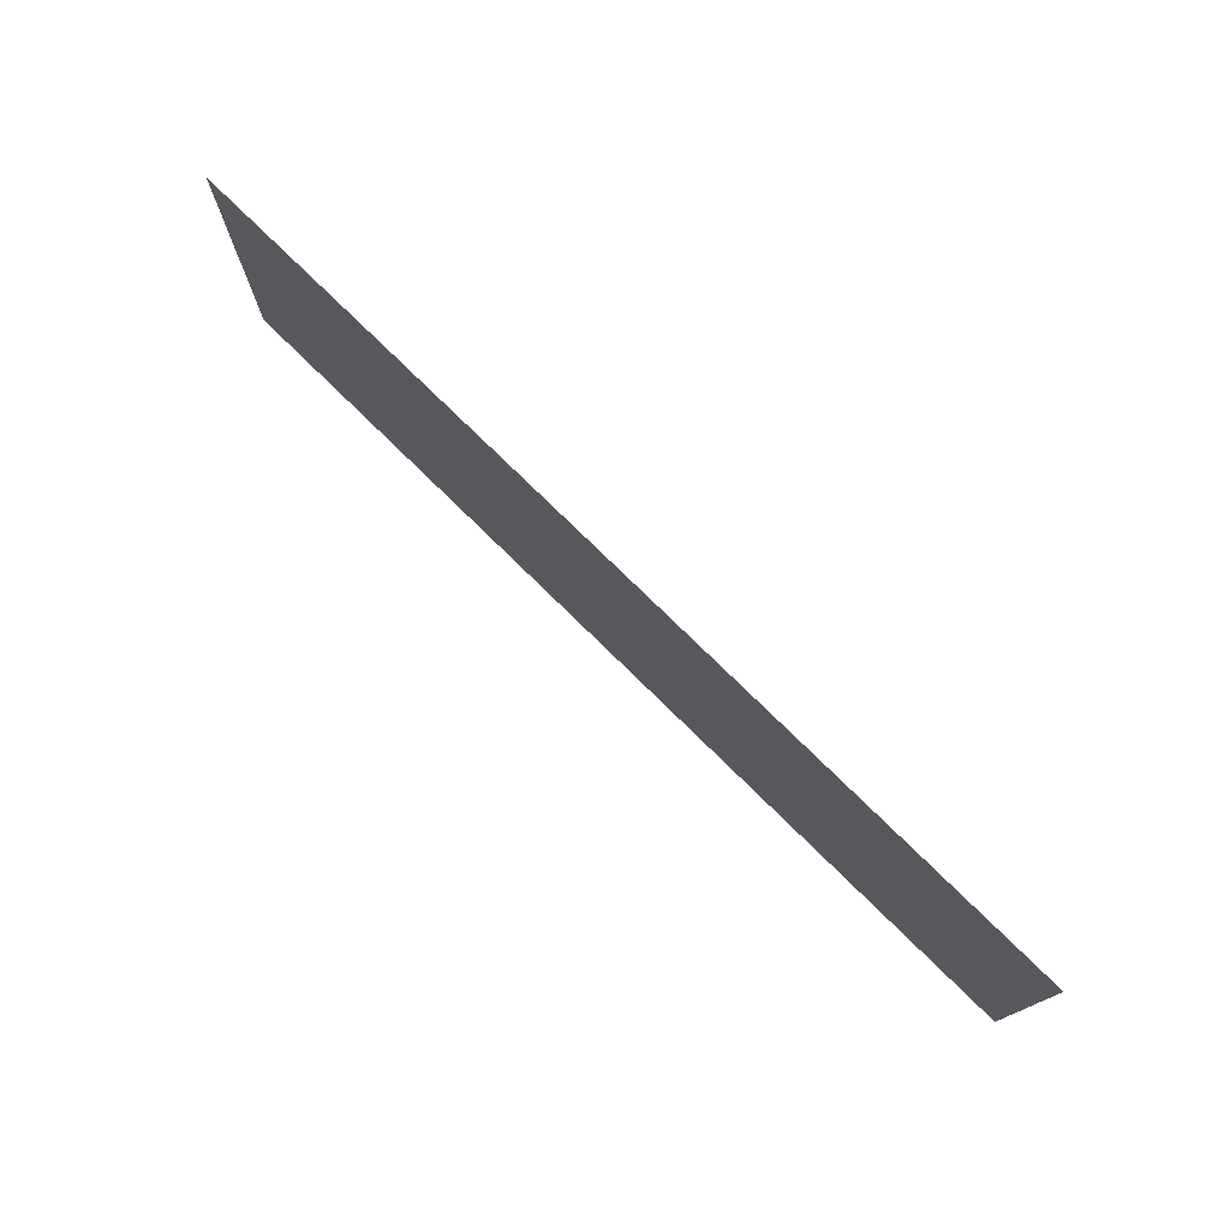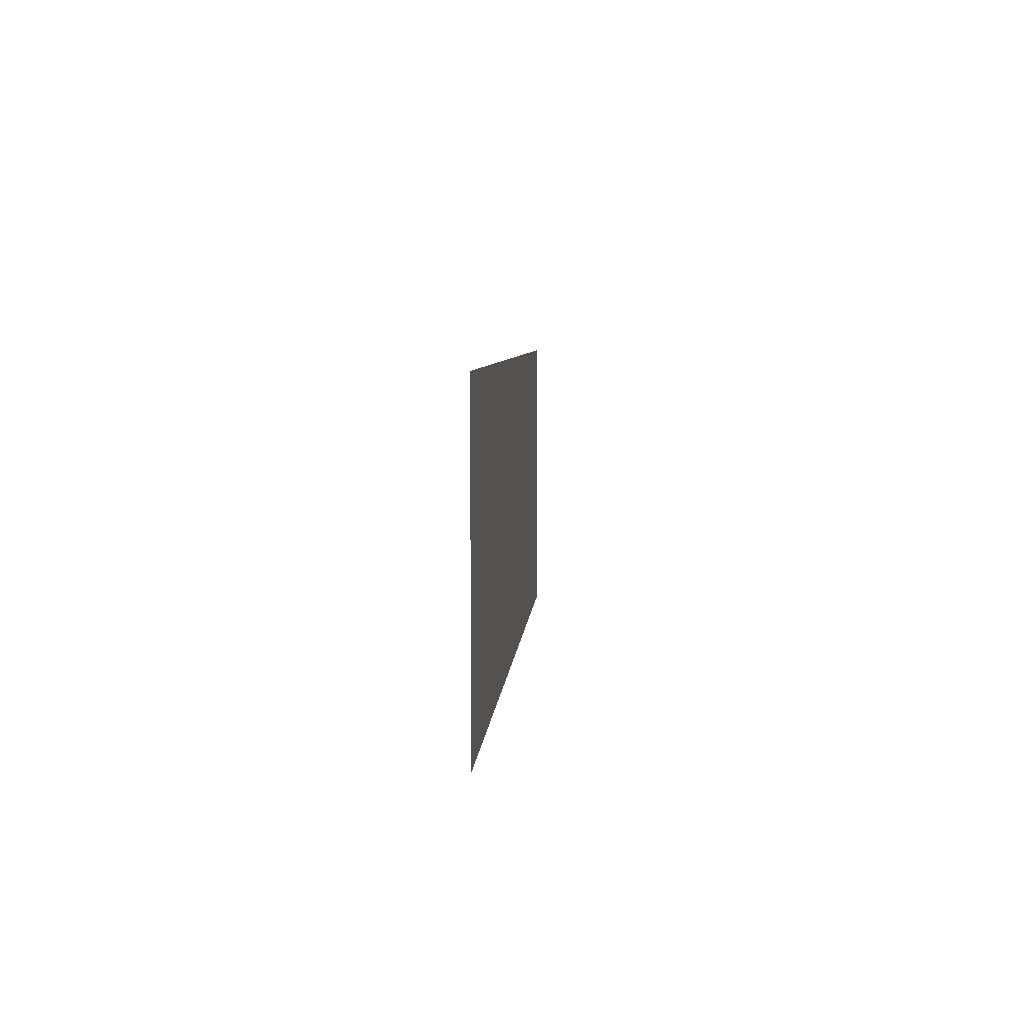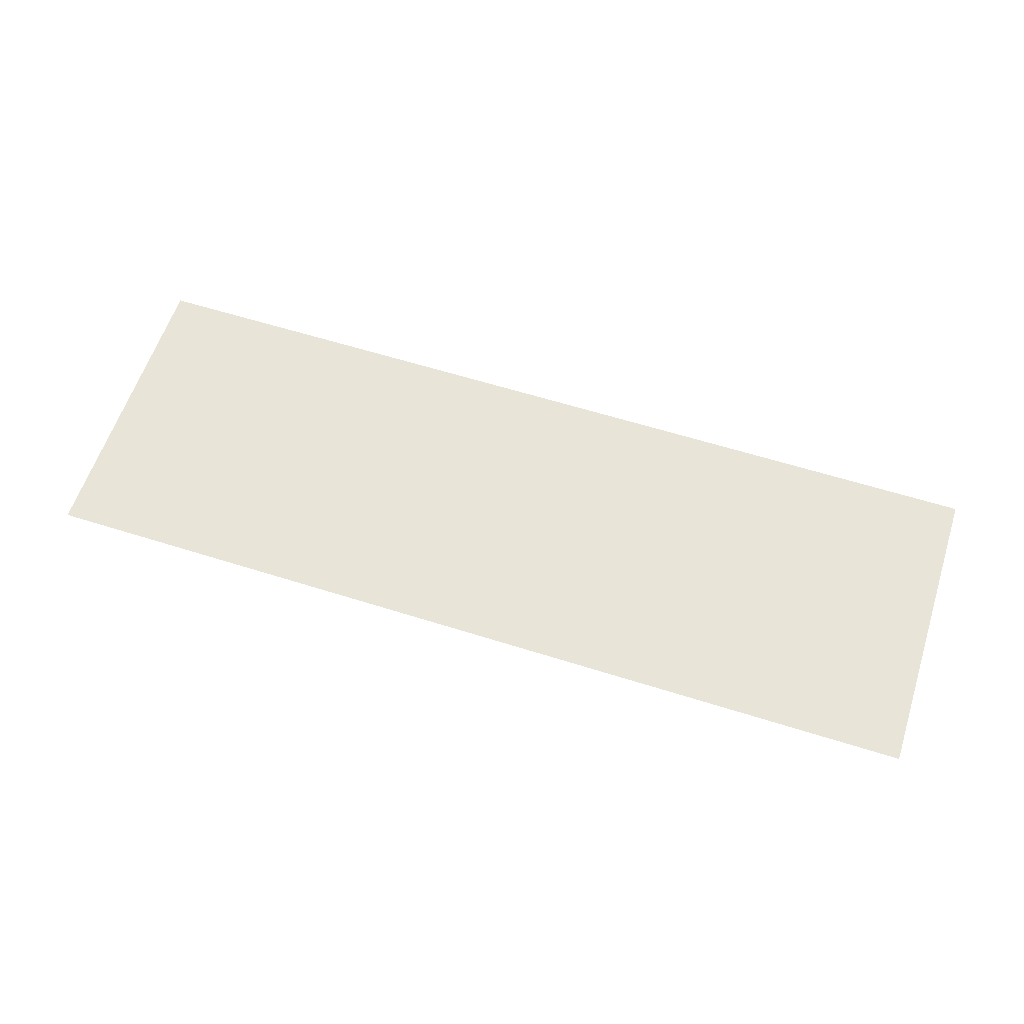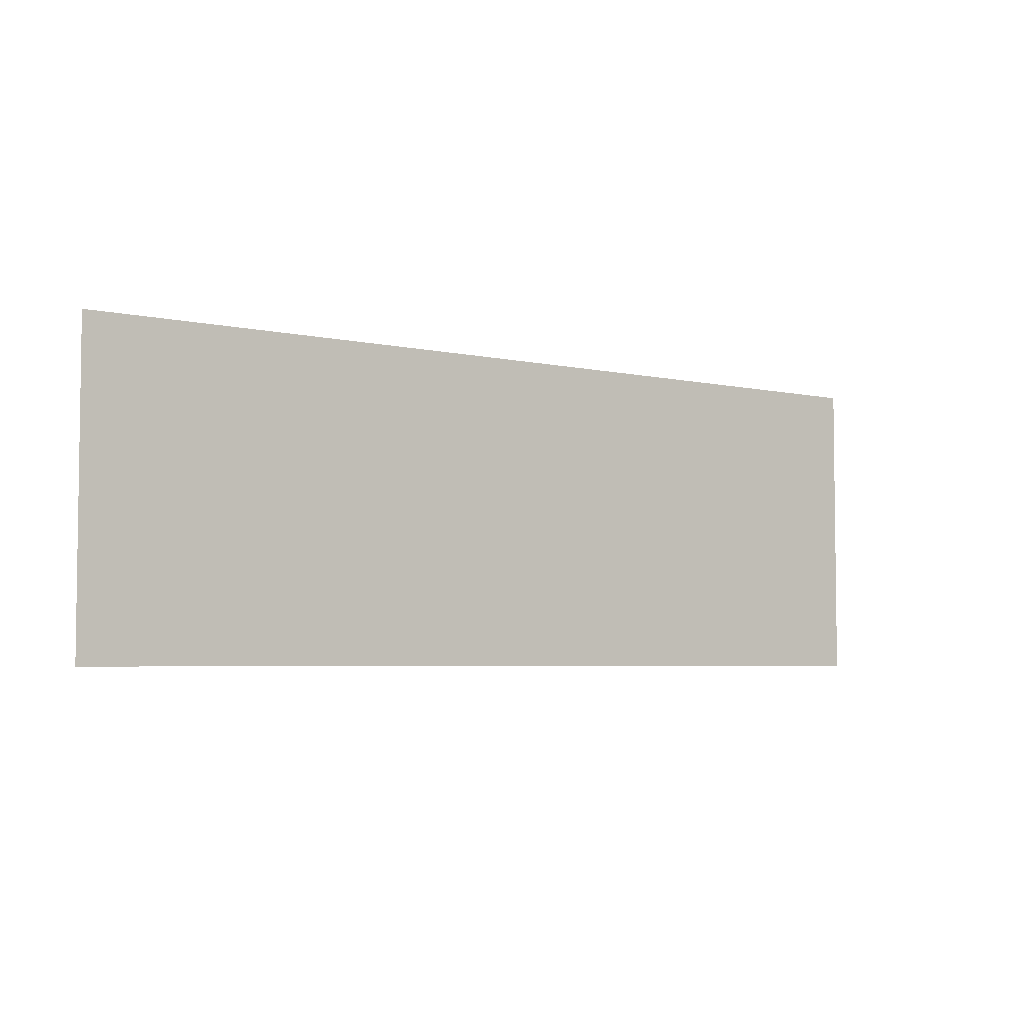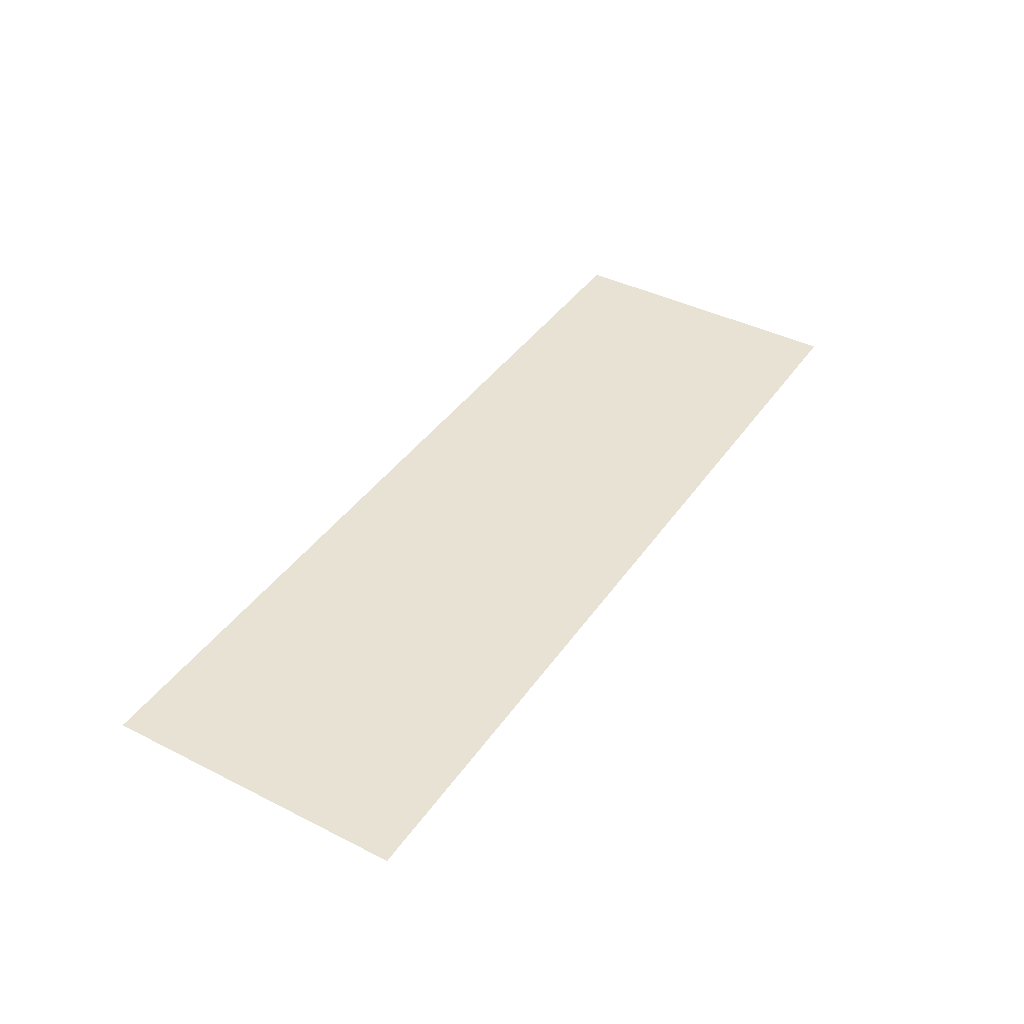
<metadata>
{"format":"obj","ext":"obj","renderer":"f3d","projection":"perspective","resolution":1024,"background":"white","views":[{"elev":75.7,"azim":44.6,"up":"+Y"},{"elev":5.9,"azim":93.9,"up":"+Y"},{"elev":59.8,"azim":18.0,"up":"+Z"},{"elev":-4.6,"azim":-36.5,"up":"+Y"},{"elev":40.8,"azim":121.6,"up":"+Z"}]}
</metadata>
<code>
v -7 -5 0
v -8 -5 0
v -8 -4 0
v -7 -4 0
v -6 -5 0
v -7 -5 0
v -7 -4 0
v -6 -4 0
v -5 -5 0
v -6 -5 0
v -6 -4 0
v -5 -4 0
g Level_2_Ground_mesh_0046
f 1 2 3 4
f 5 6 7 8
f 9 10 11 12

</code>
